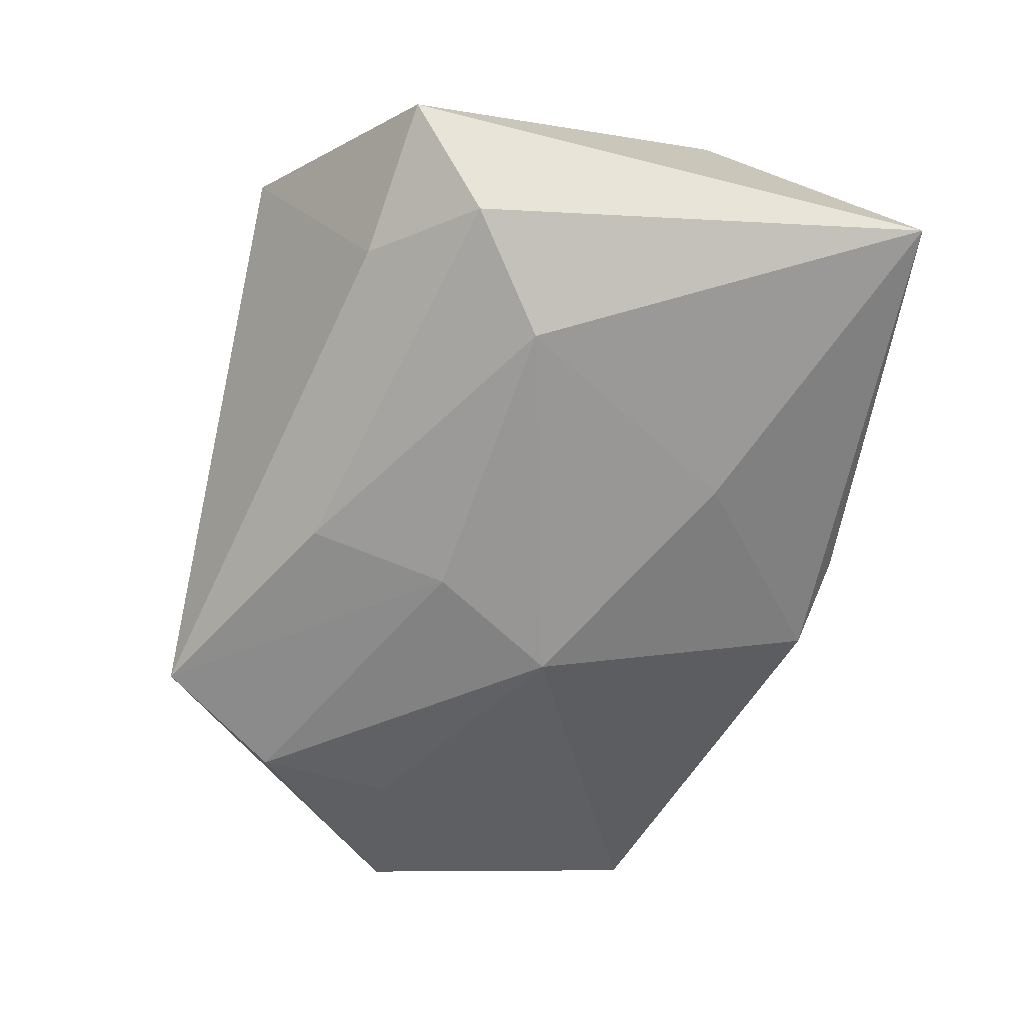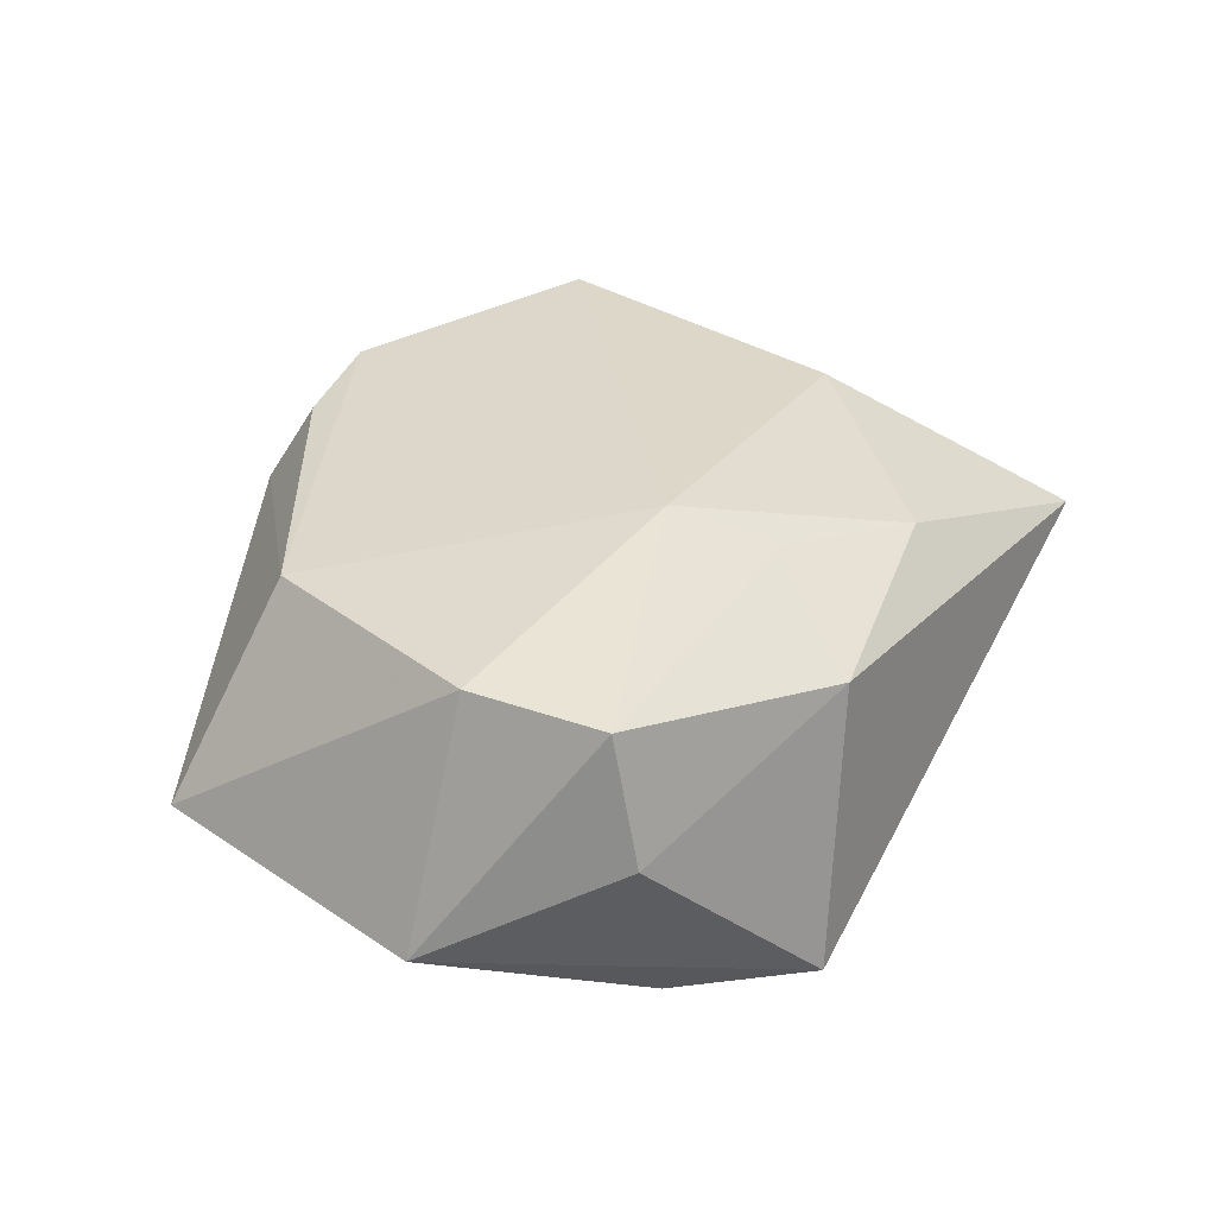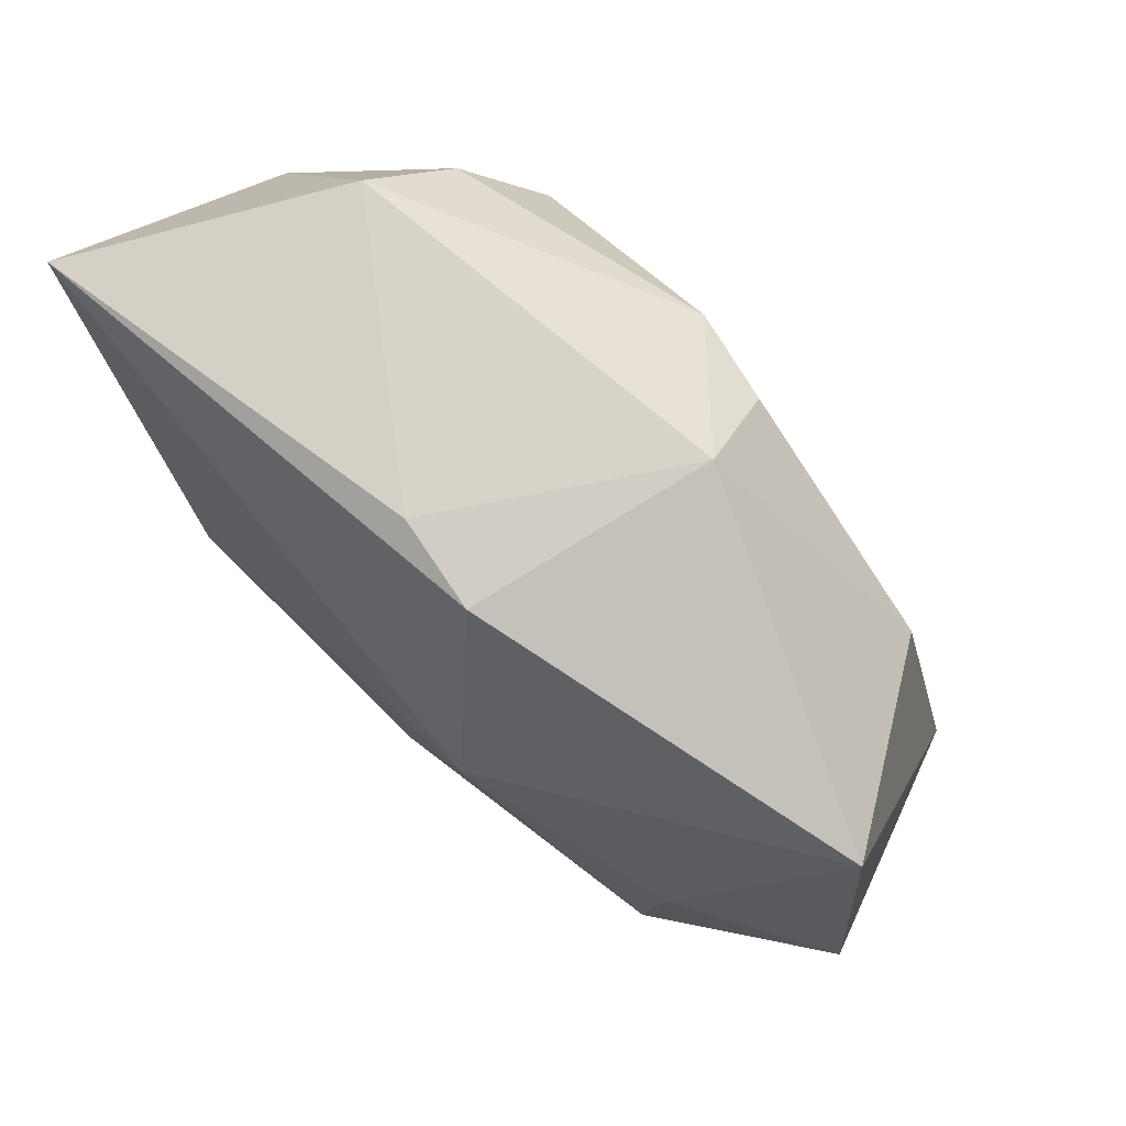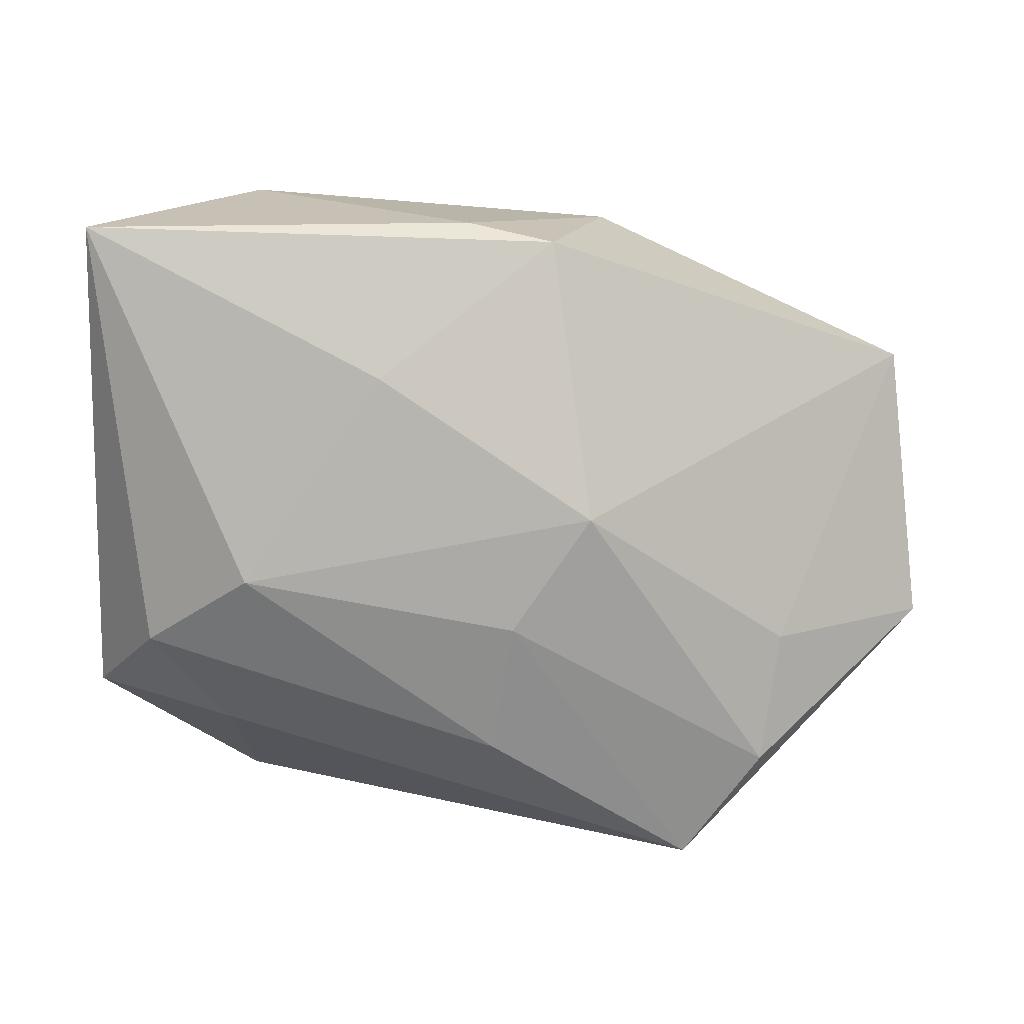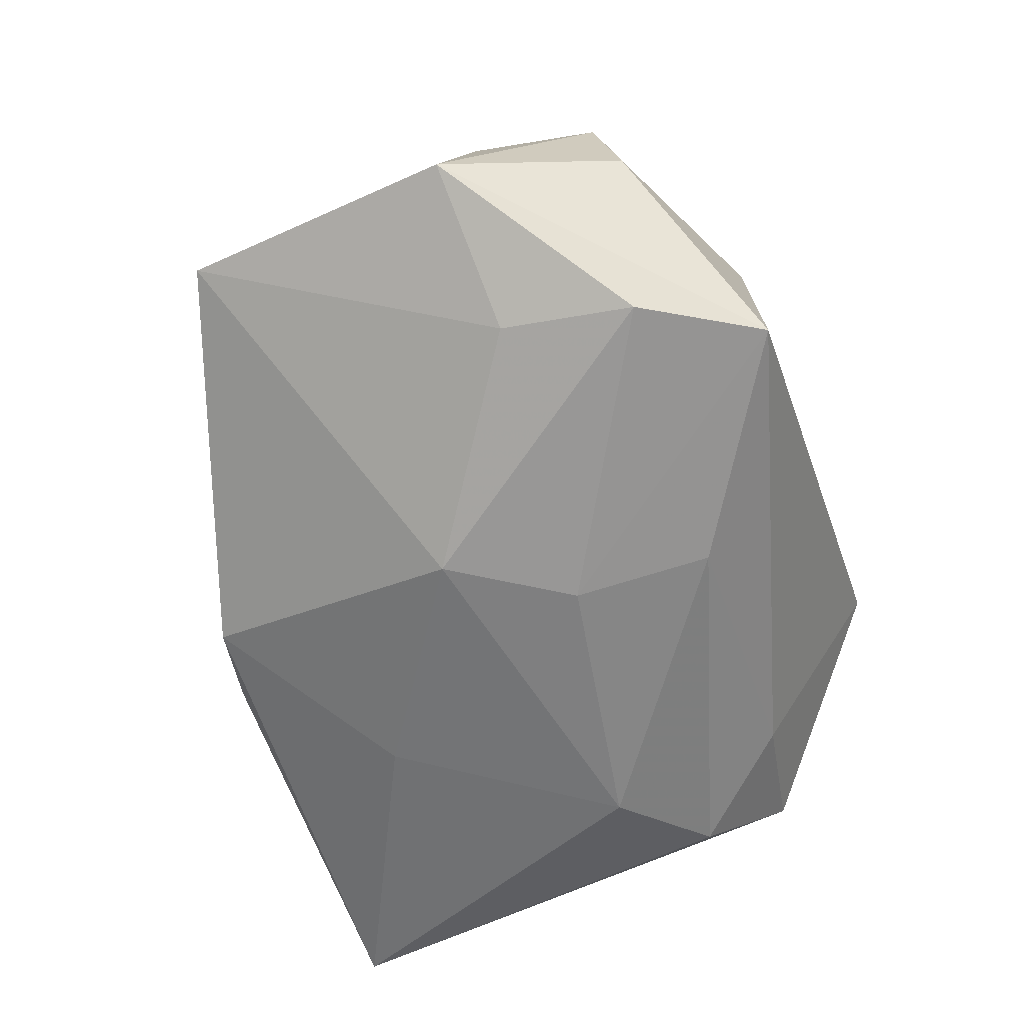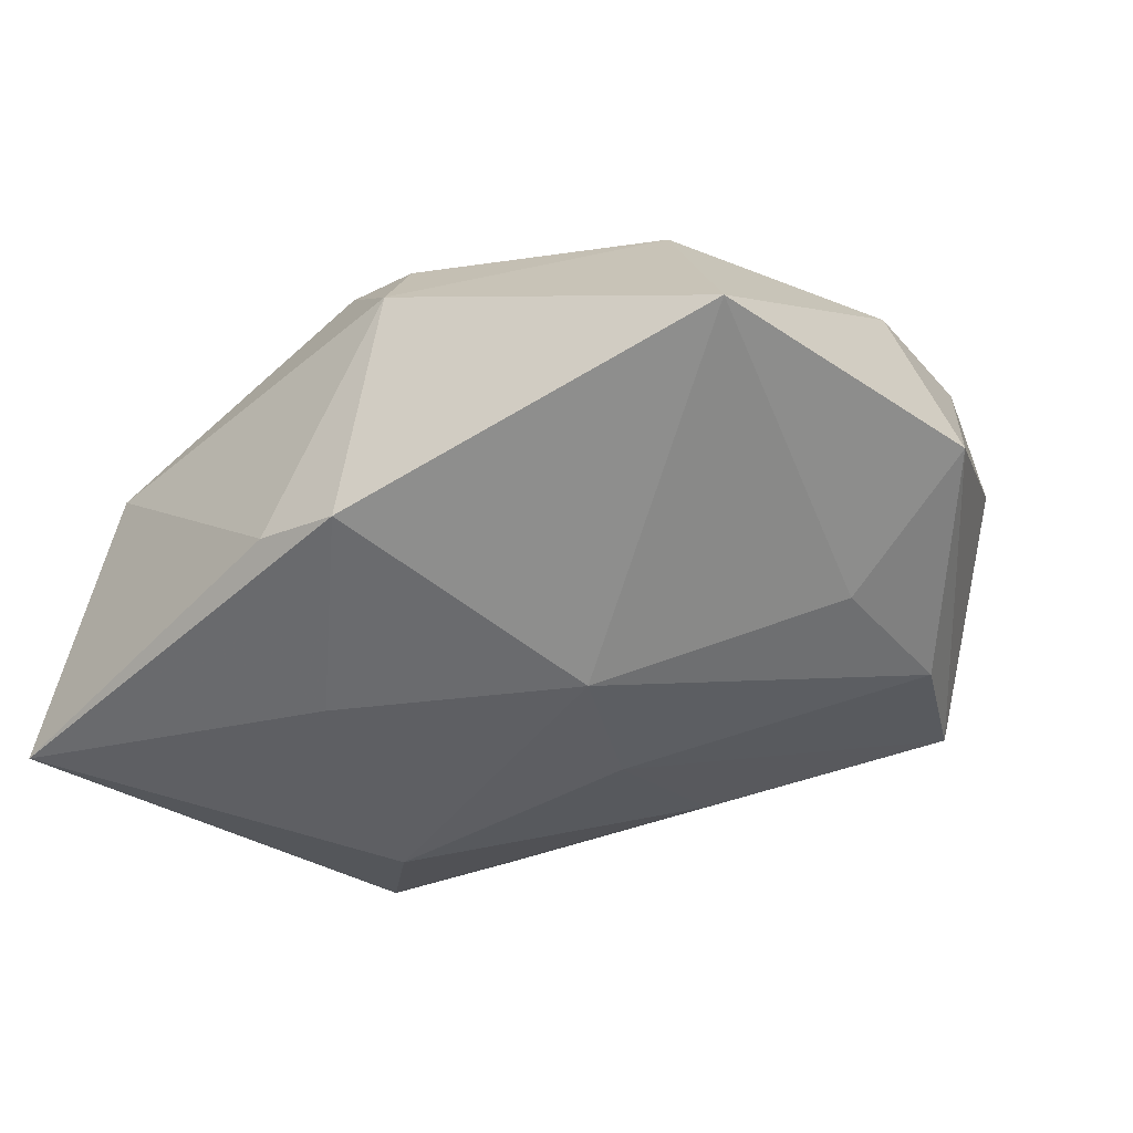
<metadata>
{"format":"obj","ext":"obj","renderer":"f3d","projection":"perspective","resolution":1024,"background":"white","views":[{"elev":-67.8,"azim":78.0,"up":"+Z"},{"elev":32.2,"azim":-59.7,"up":"+Z"},{"elev":76.0,"azim":-135.9,"up":"+Y"},{"elev":-75.9,"azim":177.2,"up":"+Z"},{"elev":-59.7,"azim":-71.8,"up":"+Z"},{"elev":-39.1,"azim":-134.7,"up":"+Z"}]}
</metadata>
<code>
v 0.002803 0.02998 -0.01067
v -0.03948 0.0184 -0.004086
v -0.03464 -0.01954 0.01342
v -0.01628 -0.02956 0.01053
v 0.03419 -0.001732 0.005058
v -0.03616 -0.007766 0.01406
v -0.02924 -0.00821 -0.01375
v 0.01029 0.01595 -0.01751
v 0.01771 0.0144 0.02009
v 0.02439 -0.0199 -0.01102
v -0.0351 -0.02212 0.002231
v 0.02228 0.02275 0.01412
v -0.001276 0.02538 0.01811
v -0.02948 0.0134 0.01369
v -0.009898 0.003879 -0.01912
v -0.009005 0.02504 0.01617
v 0.02215 -0.00373 -0.01912
v -0.02134 -0.03107 -0.0133
v -0.01045 -0.02048 0.01679
v 0.02362 -0.03169 0.007191
v -0.005187 0.02874 -0.01225
v -0.02805 -0.02033 -0.01488
v 0.002362 -0.02636 0.01408
v 0.03659 0.01066 0.006861
v 0.03777 0.02835 -0.01515
v 0.03777 -0.01806 -0.006688
v 0.01836 -0.01034 0.0165
v -0.01051 0.02913 0.009041
v -0.01481 -0.01287 0.02033
v 0.0243 0.03047 0.006148
v -0.04332 -0.006781 -0.006728
v 0.03159 -0.01081 -0.01545
v -0.001851 -0.0198 -0.01667
v -0.003149 -0.007197 -0.01912
f 15 21 8
f 8 21 25
f 30 24 25
f 5 24 20
f 26 32 25
f 25 24 26
f 24 5 26
f 26 5 20
f 9 29 27
f 27 24 9
f 20 24 27
f 4 18 20
f 25 21 1
f 1 30 25
f 9 24 12
f 24 30 12
f 18 31 22
f 15 34 22
f 22 34 18
f 3 31 11
f 11 31 18
f 11 4 3
f 18 4 11
f 13 29 9
f 13 14 29
f 9 12 13
f 13 12 30
f 3 29 6
f 29 14 6
f 6 31 3
f 32 26 10
f 20 18 10
f 10 26 20
f 18 34 33
f 32 10 33
f 33 10 18
f 17 8 25
f 25 32 17
f 15 8 17
f 17 34 15
f 32 33 17
f 17 33 34
f 23 4 20
f 20 27 23
f 23 27 29
f 19 29 3
f 3 4 19
f 19 23 29
f 4 23 19
f 15 22 7
f 7 22 31
f 2 21 15
f 31 6 2
f 2 6 14
f 15 7 2
f 2 7 31
f 28 2 14
f 28 13 30
f 21 2 28
f 30 1 28
f 28 1 21
f 14 13 16
f 16 28 14
f 13 28 16

</code>
